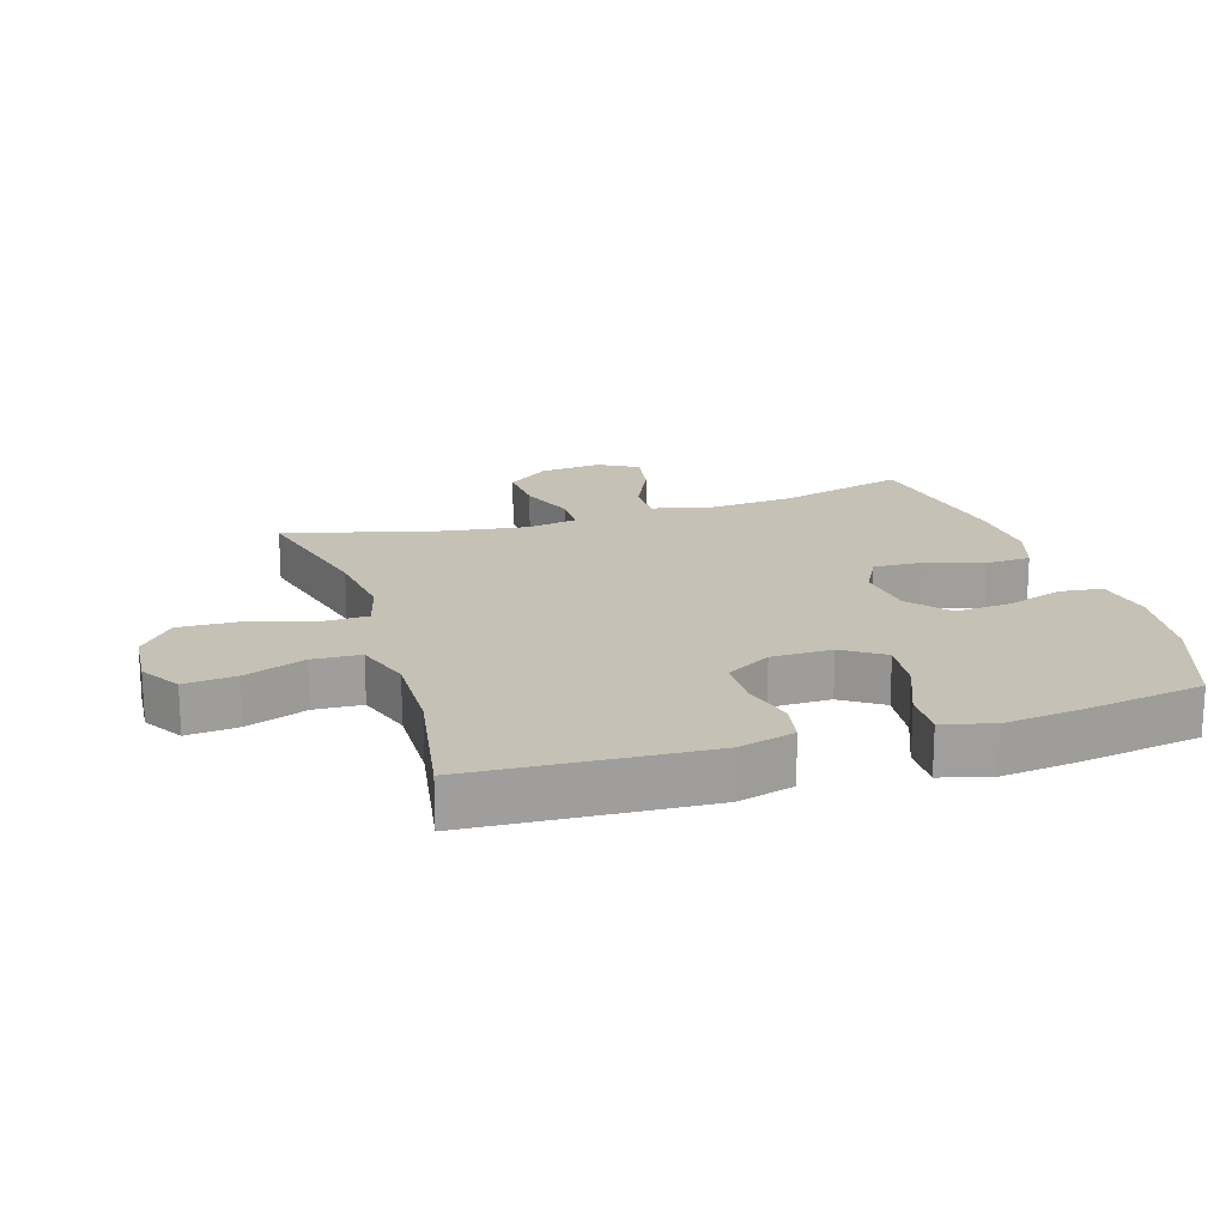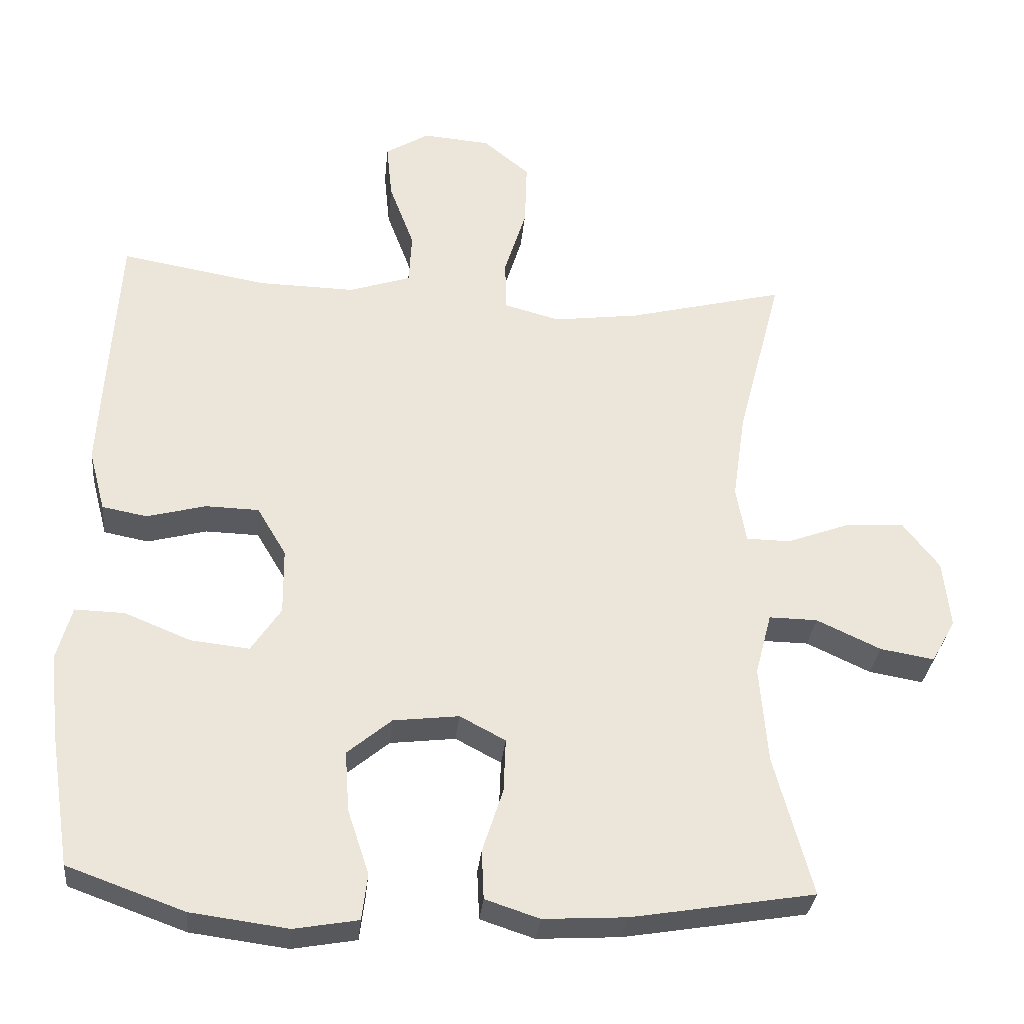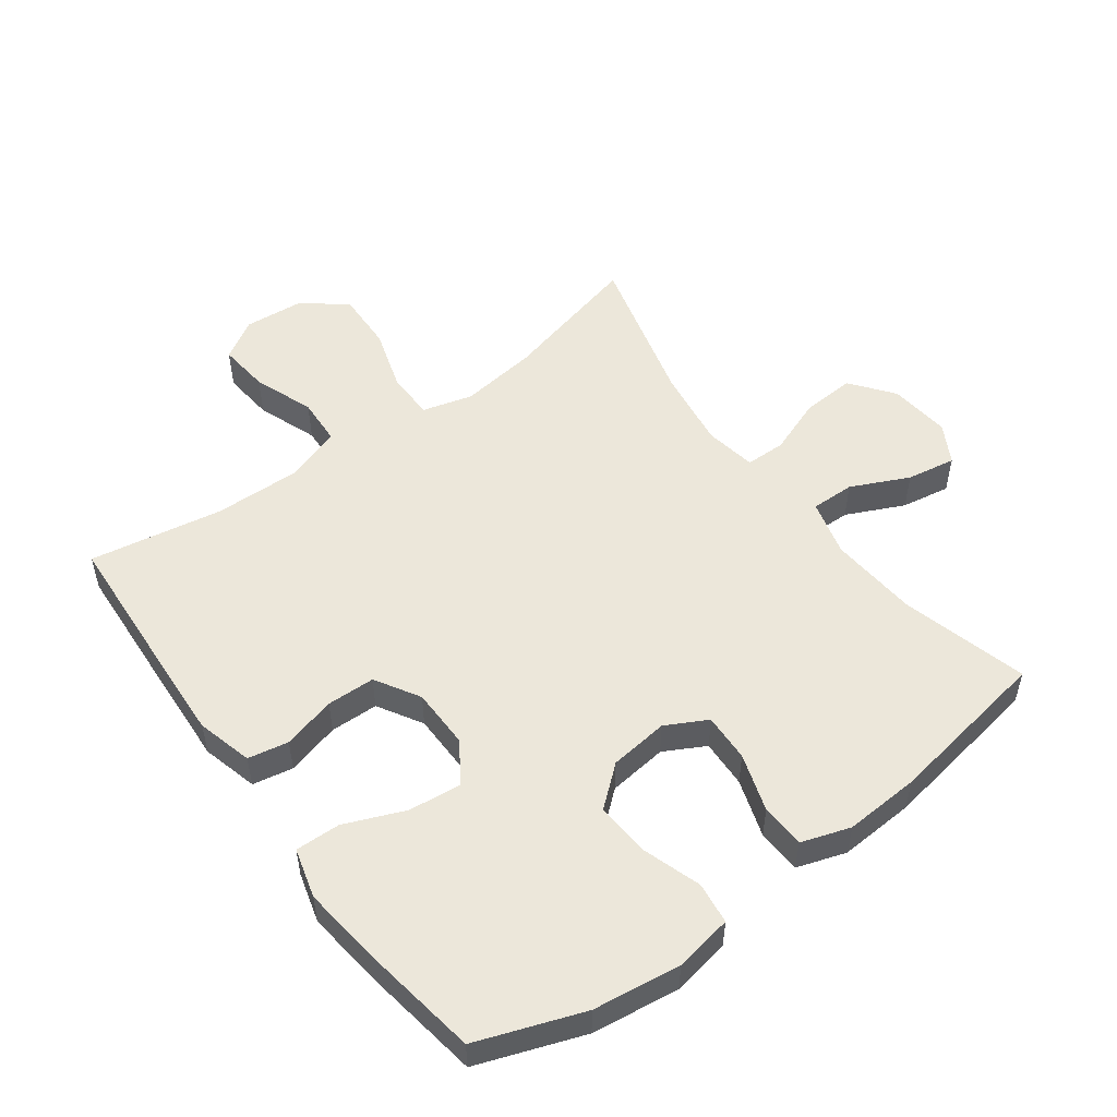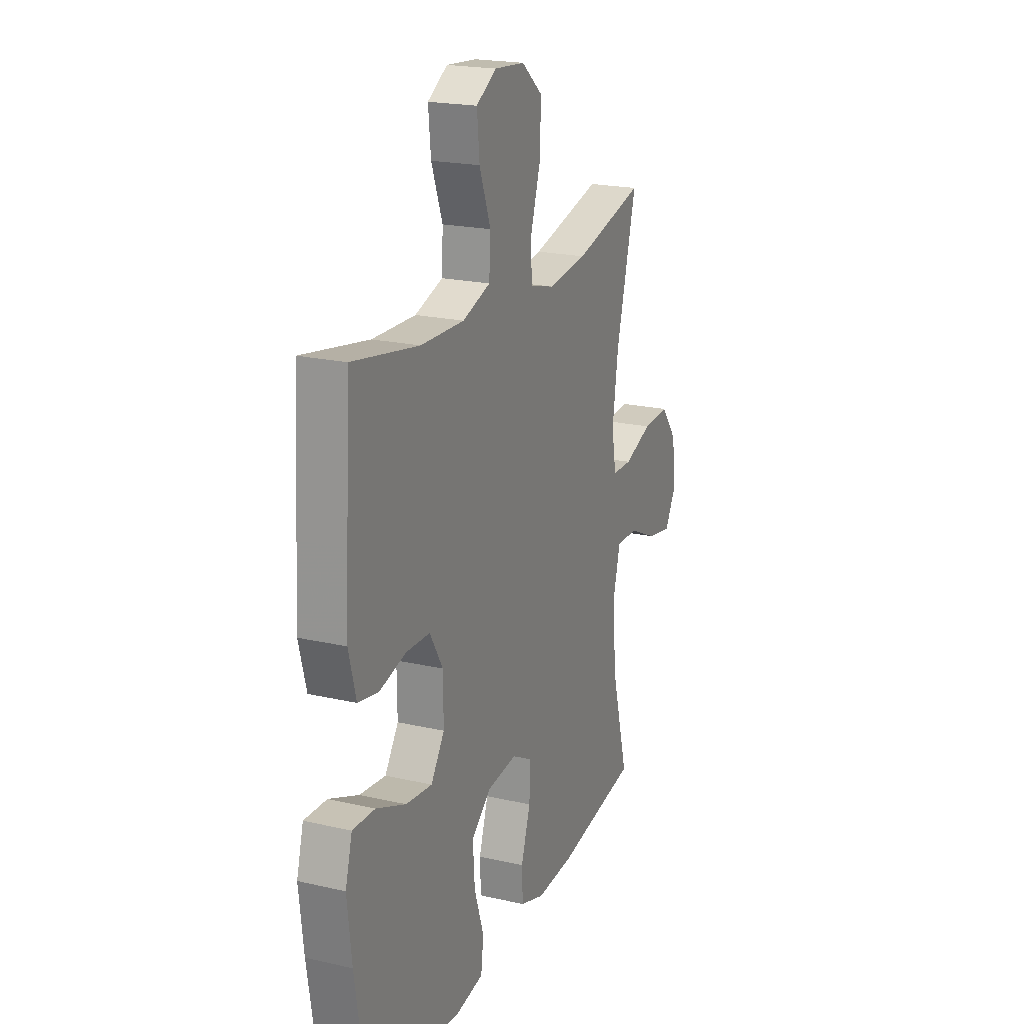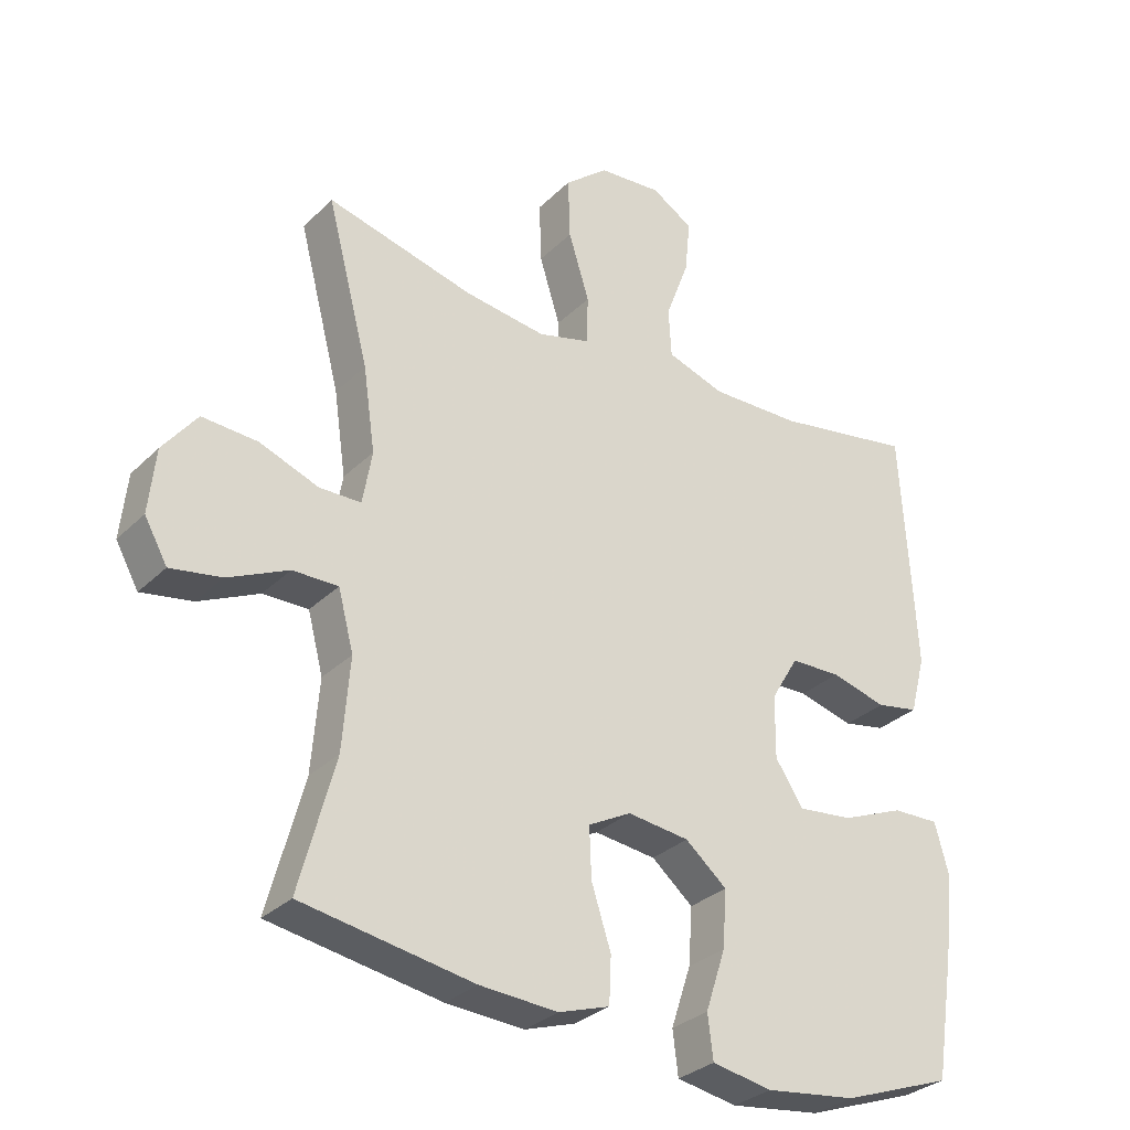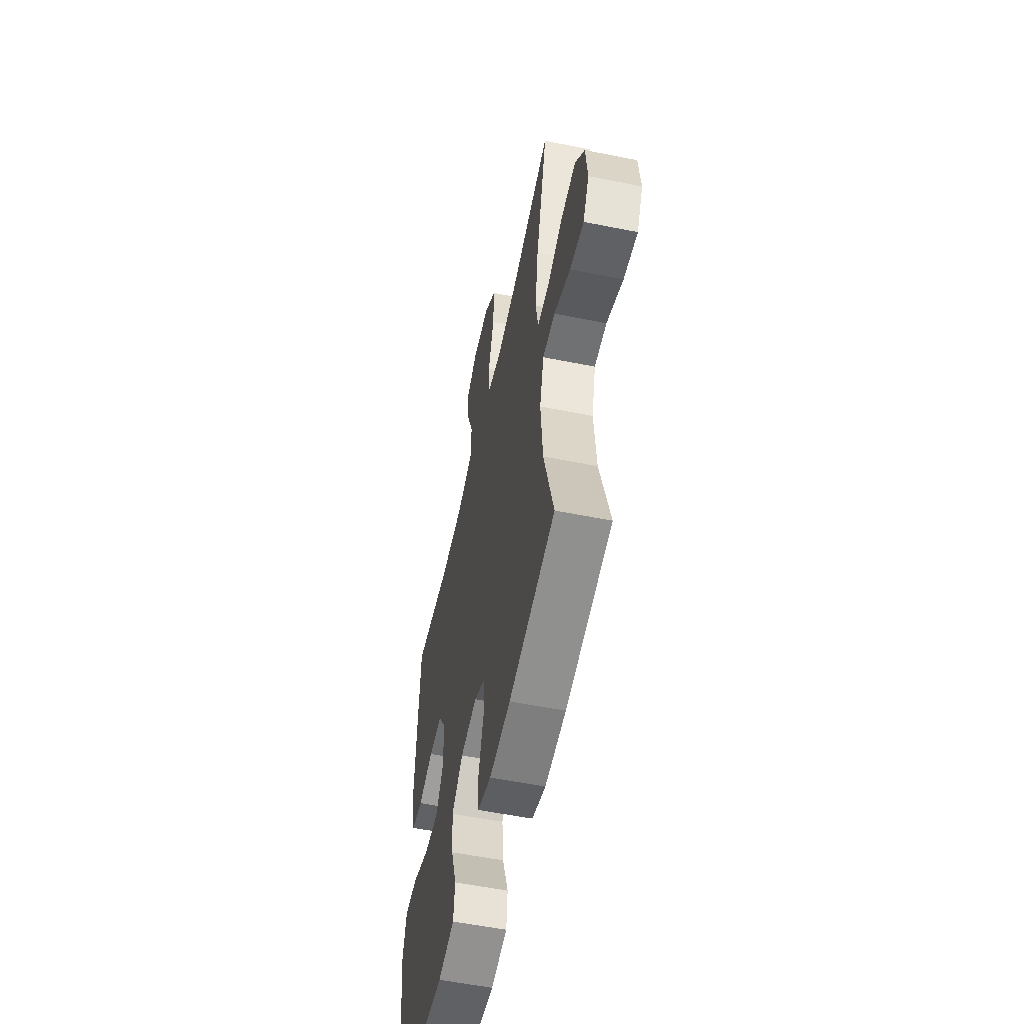
<metadata>
{"format":"obj","ext":"obj","renderer":"f3d","projection":"perspective","resolution":1024,"background":"white","views":[{"elev":18.8,"azim":72.7,"up":"+Y"},{"elev":-31.7,"azim":174.4,"up":"+Z"},{"elev":52.5,"azim":143.7,"up":"+Y"},{"elev":20.5,"azim":112.7,"up":"+Z"},{"elev":-30.8,"azim":-36.3,"up":"+Z"},{"elev":-56.0,"azim":-101.9,"up":"+Z"}]}
</metadata>
<code>
v -0.5 0.07 0.5
v -0.279 0.07 0.444
v -0.158 0.07 0.428
v -0.08 0.07 0.449
v -0.078 0.07 0.522
v -0.109 0.07 0.622
v -0.112 0.07 0.714
v -0.047 0.07 0.768
v 0.048 0.07 0.776
v 0.11 0.07 0.738
v 0.102 0.07 0.658
v 0.067 0.07 0.564
v 0.071 0.07 0.49
v 0.158 0.07 0.461
v 0.293 0.07 0.464
v 0.5 0.07 0.5
v 0.514 0.07 0.266
v 0.521 0.07 0.138
v 0.498 0.07 0.051
v 0.435 0.07 0.039
v 0.352 0.07 0.061
v 0.277 0.07 0.059
v 0.236 0.07 -0.01
v 0.235 0.07 -0.104
v 0.277 0.07 -0.167
v 0.359 0.07 -0.158
v 0.452 0.07 -0.12
v 0.522 0.07 -0.118
v 0.543 0.07 -0.195
v 0.529 0.07 -0.316
v 0.5 0.07 -0.5
v 0.336 0.07 -0.559
v 0.2 0.07 -0.577
v 0.11 0.07 -0.561
v 0.102 0.07 -0.496
v 0.132 0.07 -0.405
v 0.138 0.07 -0.32
v 0.076 0.07 -0.268
v -0.016 0.07 -0.257
v -0.08 0.07 -0.291
v -0.077 0.07 -0.366
v -0.048 0.07 -0.456
v -0.051 0.07 -0.525
v -0.127 0.07 -0.55
v -0.244 0.07 -0.543
v -0.5 0.07 -0.5
v -0.447 0.07 -0.302
v -0.436 0.07 -0.165
v -0.459 0.07 -0.077
v -0.527 0.07 -0.078
v -0.617 0.07 -0.12
v -0.693 0.07 -0.133
v -0.727 0.07 -0.072
v -0.717 0.07 0.024
v -0.666 0.07 0.09
v -0.583 0.07 0.085
v -0.495 0.07 0.052
v -0.433 0.07 0.053
v -0.419 0.07 0.133
v -0.437 0.07 0.258
v -0.5 0 0.5
v -0.279 0 0.444
v -0.158 0 0.428
v -0.08 0 0.449
v -0.078 0 0.522
v -0.109 0 0.622
v -0.112 0 0.714
v -0.047 0 0.768
v 0.048 0 0.776
v 0.11 0 0.738
v 0.102 0 0.658
v 0.067 0 0.564
v 0.071 0 0.49
v 0.158 0 0.461
v 0.293 0 0.464
v 0.5 0 0.5
v 0.514 0 0.266
v 0.521 0 0.138
v 0.498 0 0.051
v 0.435 0 0.039
v 0.352 0 0.061
v 0.277 0 0.059
v 0.236 0 -0.01
v 0.235 0 -0.104
v 0.277 0 -0.167
v 0.359 0 -0.158
v 0.452 0 -0.12
v 0.522 0 -0.118
v 0.543 0 -0.195
v 0.529 0 -0.316
v 0.5 0 -0.5
v 0.336 0 -0.559
v 0.2 0 -0.577
v 0.11 0 -0.561
v 0.102 0 -0.496
v 0.132 0 -0.405
v 0.138 0 -0.32
v 0.076 0 -0.268
v -0.016 0 -0.257
v -0.08 0 -0.291
v -0.077 0 -0.366
v -0.048 0 -0.456
v -0.051 0 -0.525
v -0.127 0 -0.55
v -0.244 0 -0.543
v -0.5 0 -0.5
v -0.447 0 -0.302
v -0.436 0 -0.165
v -0.459 0 -0.077
v -0.527 0 -0.078
v -0.617 0 -0.12
v -0.693 0 -0.133
v -0.727 0 -0.072
v -0.717 0 0.024
v -0.666 0 0.09
v -0.583 0 0.085
v -0.495 0 0.052
v -0.433 0 0.053
v -0.419 0 0.133
v -0.437 0 0.258
f 55 56 57
f 54 55 57
f 53 54 57
f 52 53 57
f 51 52 57
f 50 51 57
f 49 50 57 58
f 48 49 58
f 45 46 47
f 44 45 47
f 43 44 47
f 42 43 47
f 41 42 47
f 40 41 47 48
f 48 58 59
f 40 48 59
f 39 40 59
f 34 35 36
f 33 34 36
f 32 33 36
f 31 32 36
f 30 31 36
f 29 30 36
f 28 29 36
f 27 28 36
f 26 27 36
f 25 26 36 37
f 24 25 37 38
f 19 20 21
f 18 19 21
f 17 18 21
f 16 17 21
f 15 16 21
f 14 15 21 22
f 13 14 22 23
f 10 11 12
f 9 10 12
f 8 9 12
f 7 8 12
f 6 7 12
f 5 6 12
f 4 5 12 13
f 60 1 2
f 60 2 3
f 39 59 60
f 38 39 60
f 24 38 60
f 23 24 60
f 13 23 60
f 4 13 60
f 3 4 60
f 117 116 115
f 117 115 114
f 117 114 113
f 117 113 112
f 117 112 111
f 117 111 110
f 118 117 110 109
f 118 109 108
f 107 106 105
f 107 105 104
f 107 104 103
f 107 103 102
f 107 102 101
f 108 107 101 100
f 119 118 108
f 119 108 100
f 119 100 99
f 96 95 94
f 96 94 93
f 96 93 92
f 96 92 91
f 96 91 90
f 96 90 89
f 96 89 88
f 96 88 87
f 96 87 86
f 97 96 86 85
f 98 97 85 84
f 81 80 79
f 81 79 78
f 81 78 77
f 81 77 76
f 81 76 75
f 82 81 75 74
f 83 82 74 73
f 72 71 70
f 72 70 69
f 72 69 68
f 72 68 67
f 72 67 66
f 72 66 65
f 73 72 65 64
f 62 61 120
f 63 62 120
f 120 119 99
f 120 99 98
f 120 98 84
f 120 84 83
f 120 83 73
f 120 73 64
f 120 64 63
f 1 61 62 2
f 2 62 63 3
f 3 63 64 4
f 4 64 65 5
f 5 65 66 6
f 6 66 67 7
f 7 67 68 8
f 8 68 69 9
f 9 69 70 10
f 10 70 71 11
f 11 71 72 12
f 12 72 73 13
f 13 73 74 14
f 14 74 75 15
f 15 75 76 16
f 16 76 77 17
f 17 77 78 18
f 18 78 79 19
f 19 79 80 20
f 20 80 81 21
f 21 81 82 22
f 22 82 83 23
f 23 83 84 24
f 24 84 85 25
f 25 85 86 26
f 26 86 87 27
f 27 87 88 28
f 28 88 89 29
f 29 89 90 30
f 30 90 91 31
f 31 91 92 32
f 32 92 93 33
f 33 93 94 34
f 34 94 95 35
f 35 95 96 36
f 36 96 97 37
f 37 97 98 38
f 38 98 99 39
f 39 99 100 40
f 40 100 101 41
f 41 101 102 42
f 42 102 103 43
f 43 103 104 44
f 44 104 105 45
f 45 105 106 46
f 46 106 107 47
f 47 107 108 48
f 48 108 109 49
f 49 109 110 50
f 50 110 111 51
f 51 111 112 52
f 52 112 113 53
f 53 113 114 54
f 54 114 115 55
f 55 115 116 56
f 56 116 117 57
f 57 117 118 58
f 58 118 119 59
f 59 119 120 60
f 60 120 61 1

</code>
